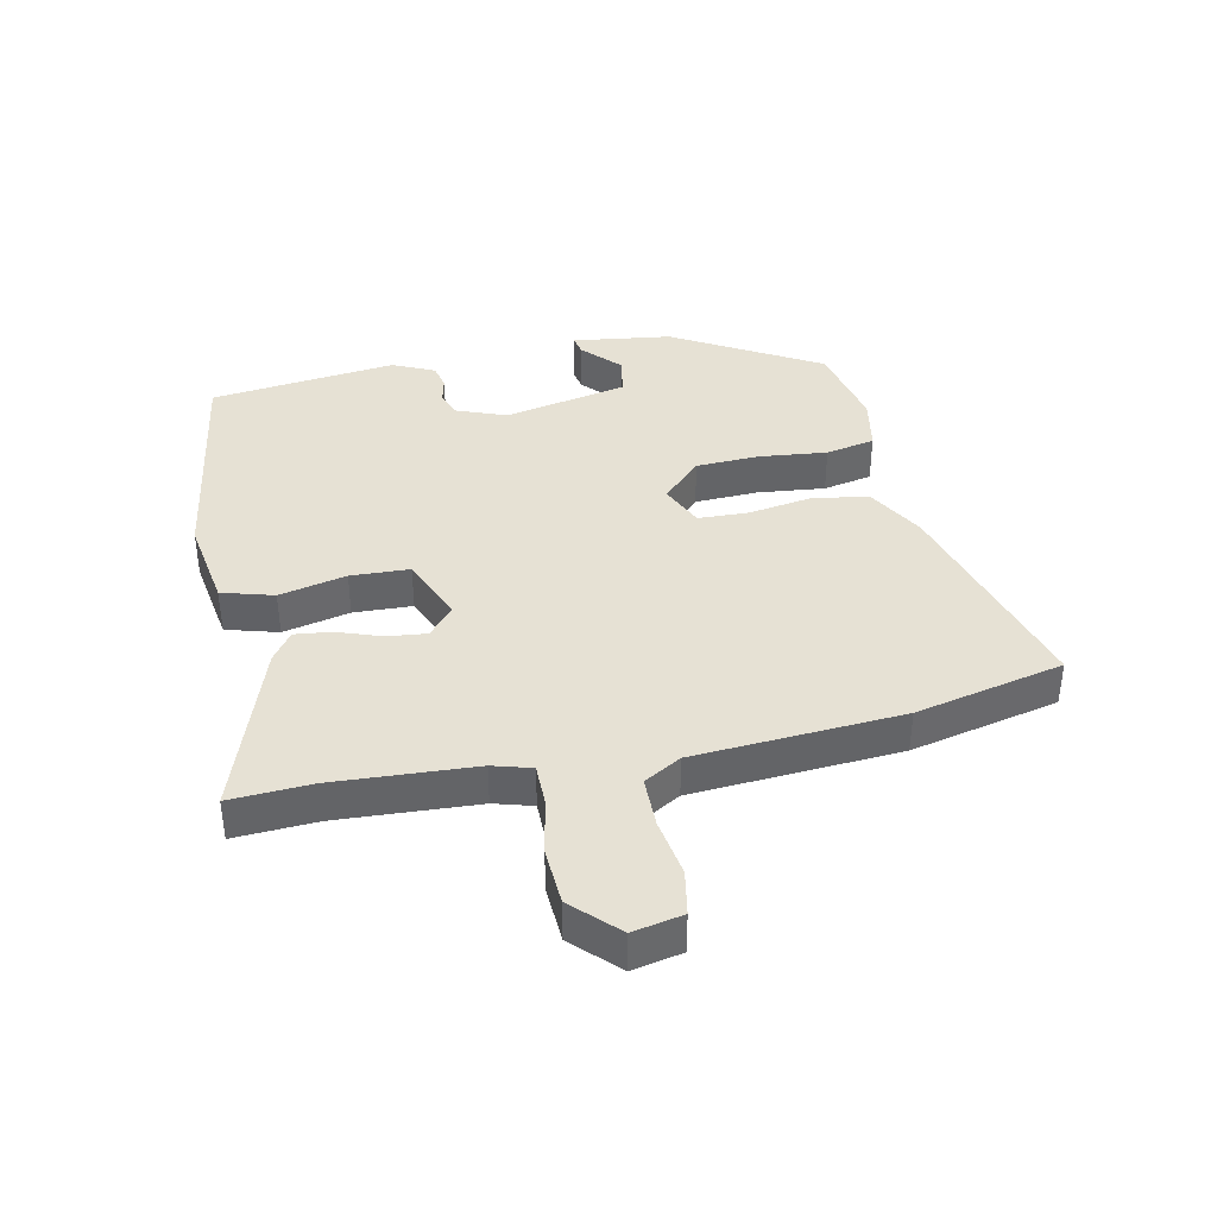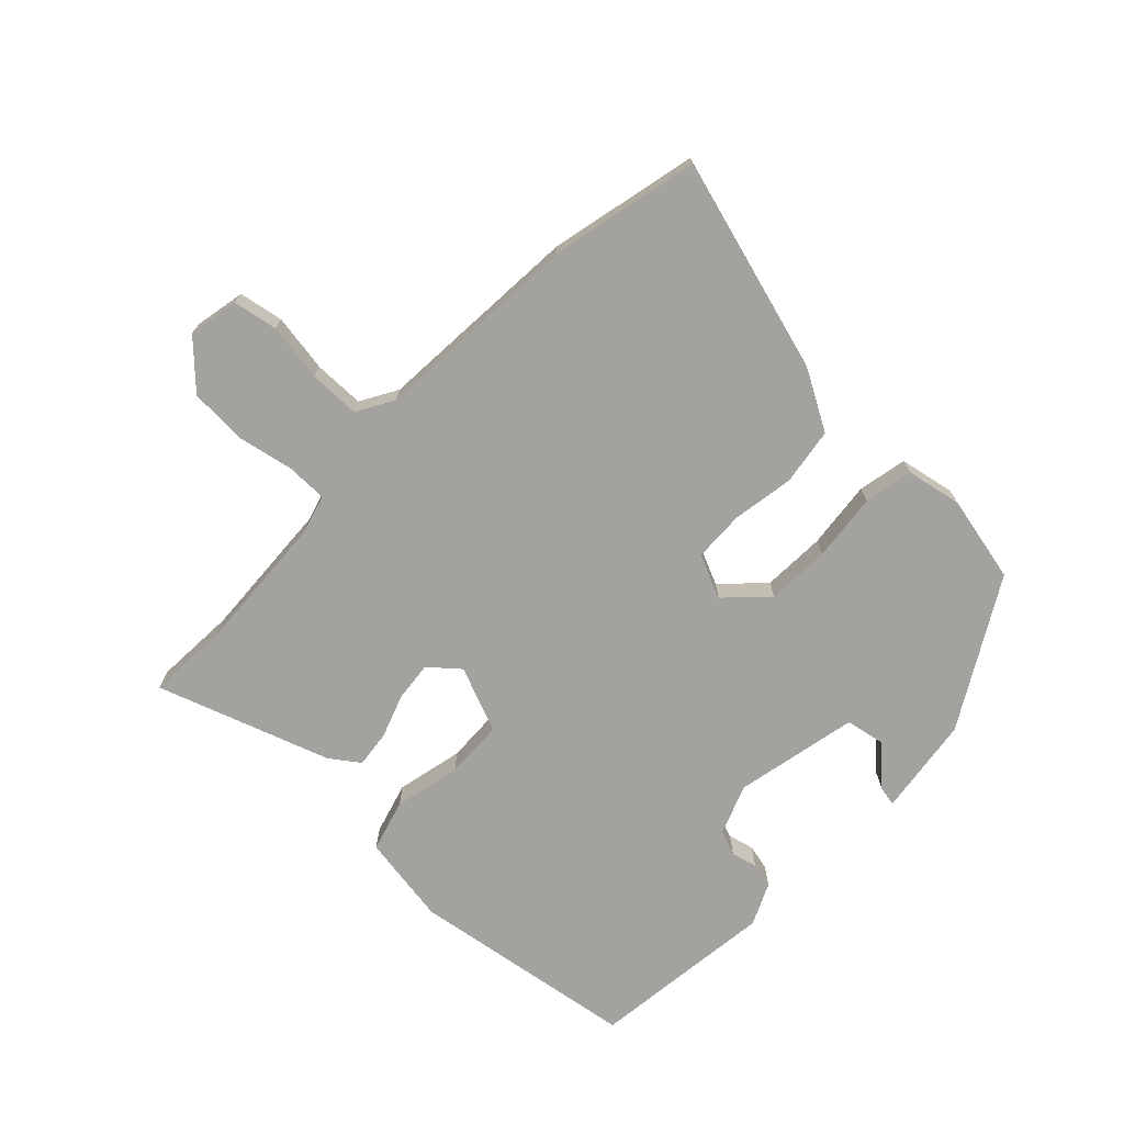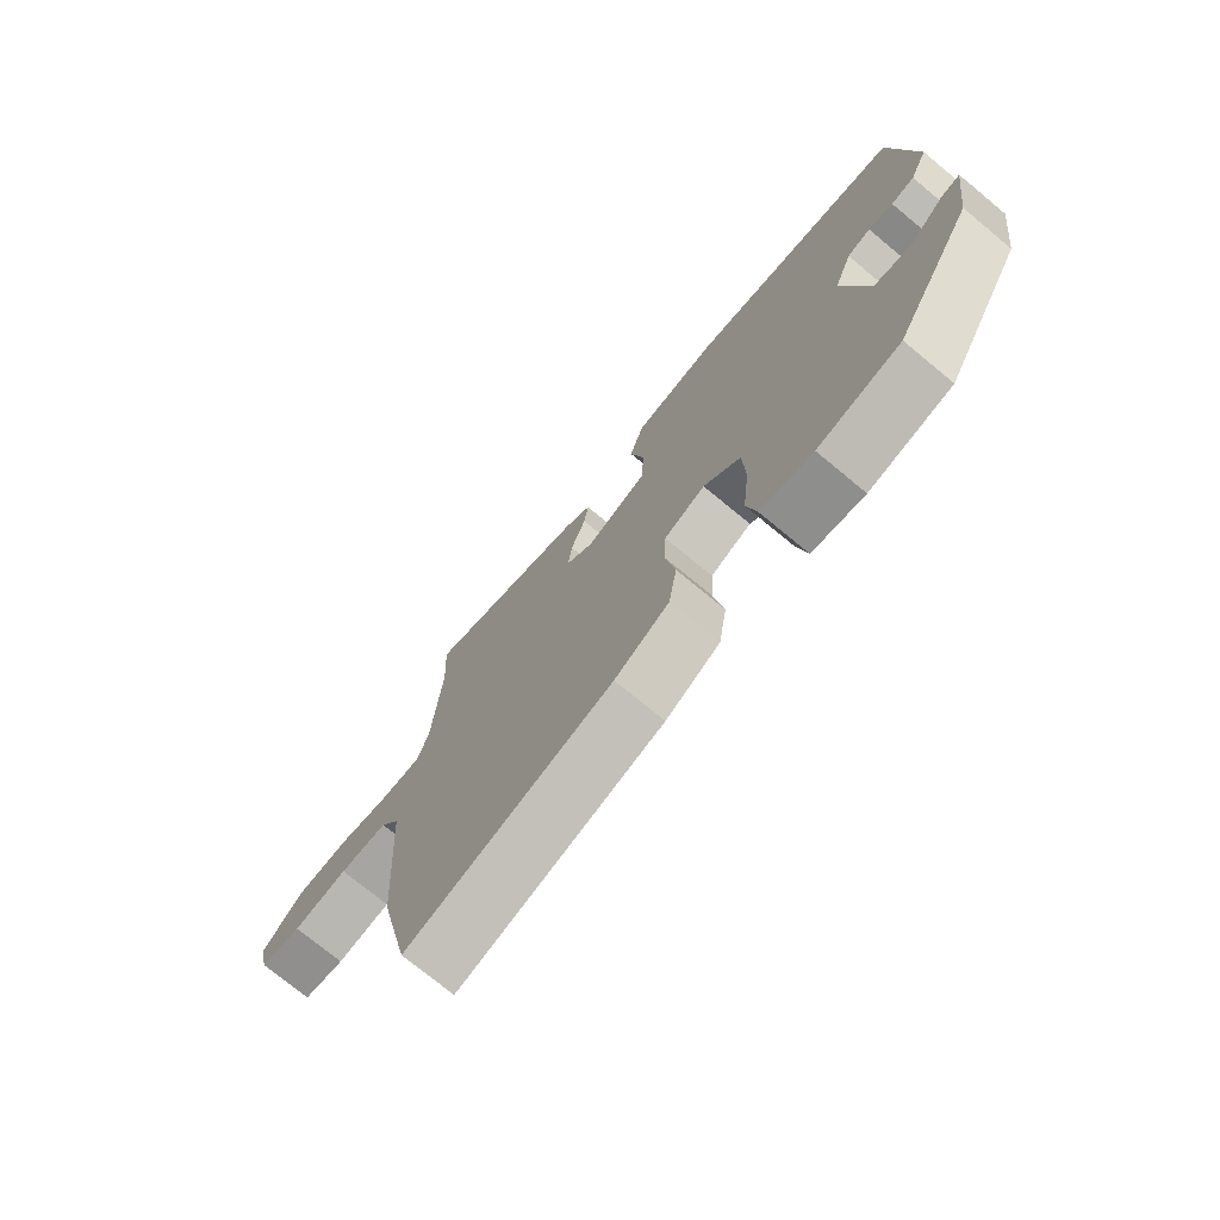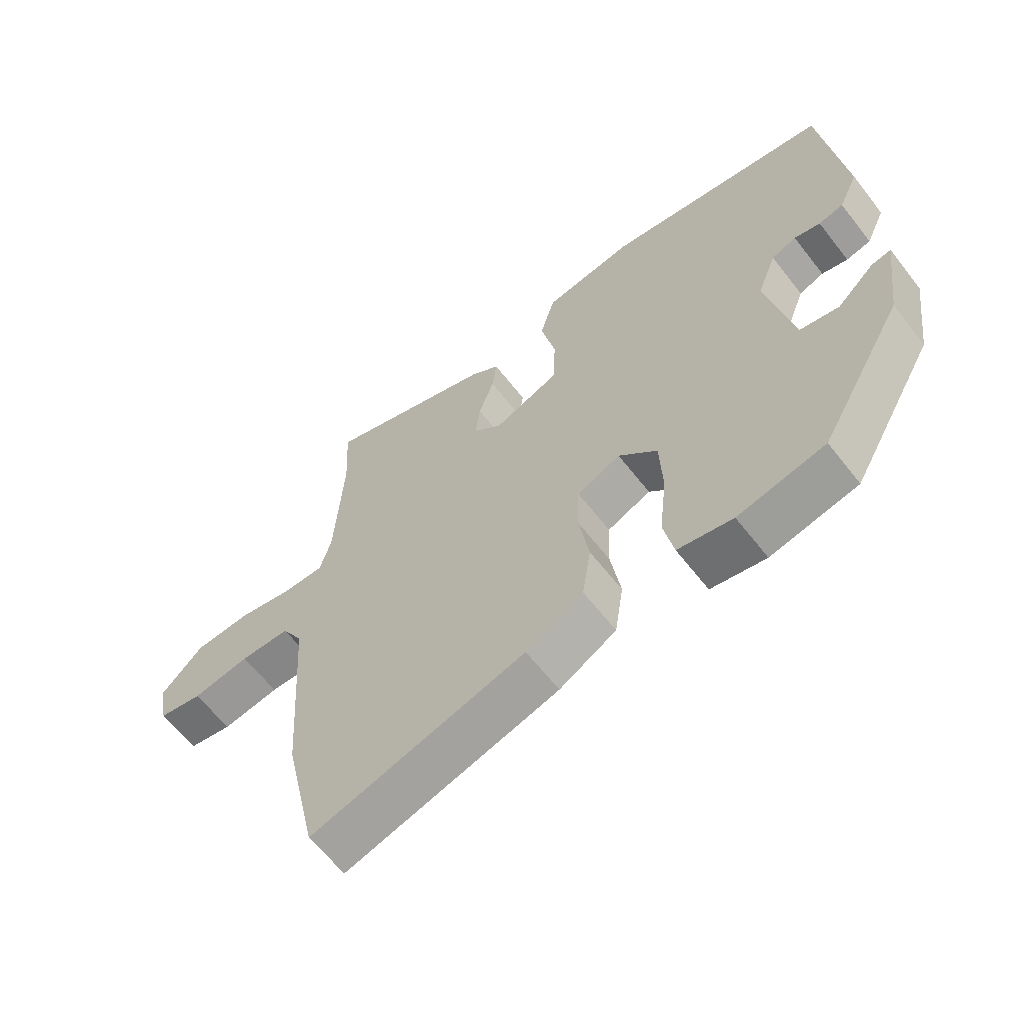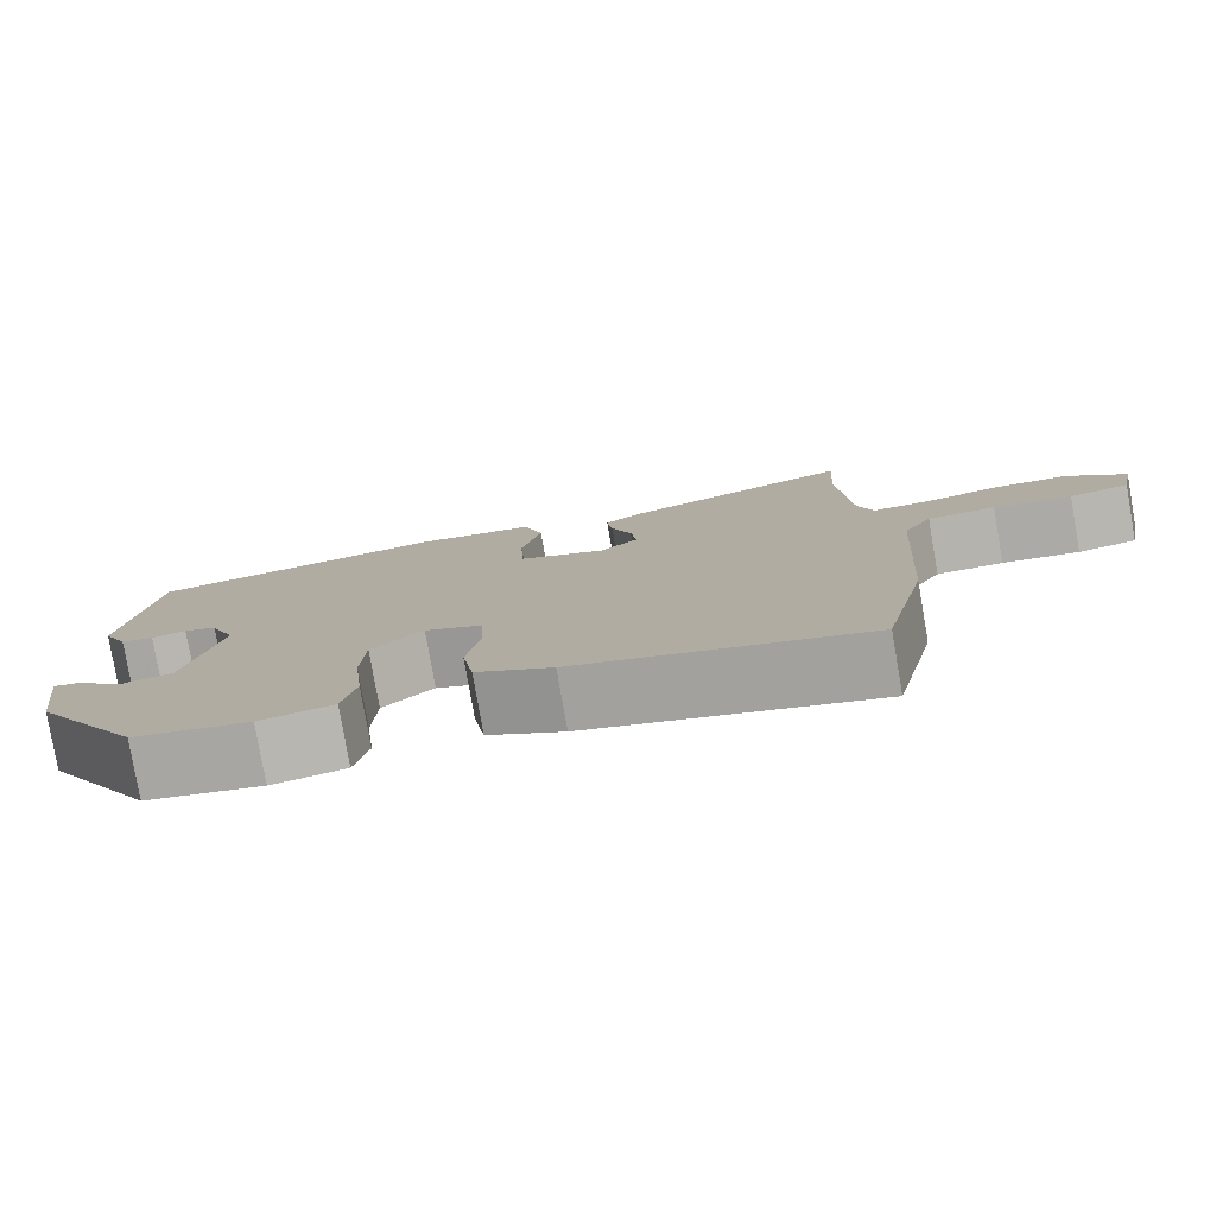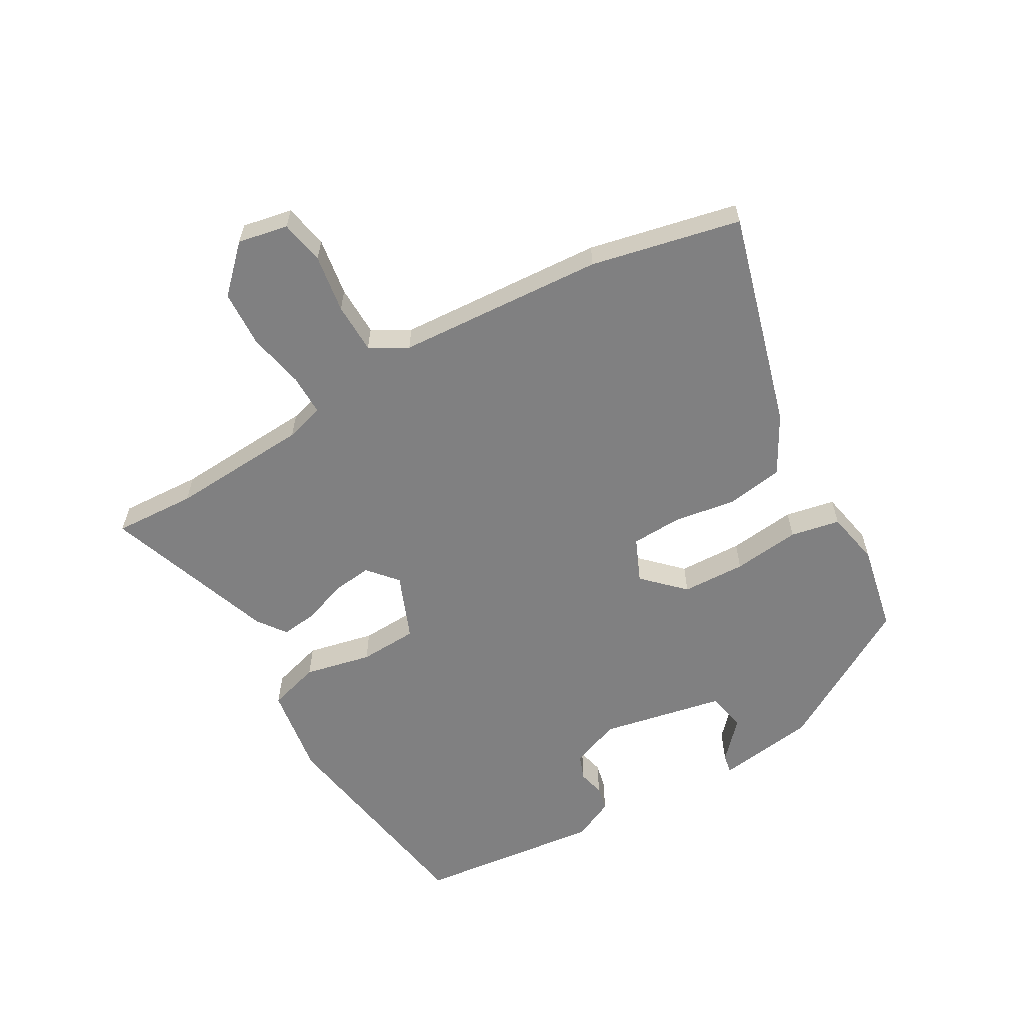
<metadata>
{"format":"obj","ext":"obj","renderer":"f3d","projection":"perspective","resolution":1024,"background":"white","views":[{"elev":39.2,"azim":78.0,"up":"+Y"},{"elev":-72.4,"azim":136.2,"up":"+Y"},{"elev":-74.5,"azim":-129.5,"up":"+Z"},{"elev":-62.5,"azim":-142.1,"up":"+Z"},{"elev":-79.7,"azim":9.9,"up":"+Z"},{"elev":-60.1,"azim":120.1,"up":"+Y"}]}
</metadata>
<code>
v -0.445 0.07 0.493
v -0.081 0.07 0.549
v 0.064 0.07 0.526
v 0.088 0.07 0.443
v 0.064 0.07 0.336
v 0.068 0.07 0.242
v 0.173 0.07 0.199
v 0.22 0.07 0.239
v 0.213 0.07 0.302
v 0.188 0.07 0.372
v 0.181 0.07 0.431
v 0.227 0.07 0.464
v 0.503 0.07 0.559
v 0.496 0.07 0.428
v 0.509 0.07 0.204
v 0.527 0.07 0.142
v 0.593 0.07 0.142
v 0.683 0.07 0.16
v 0.774 0.07 0.155
v 0.843 0.07 0.086
v 0.827 0.07 0.006
v 0.756 0.07 -0.007
v 0.663 0.07 0.008
v 0.582 0.07 0.007
v 0.548 0.07 -0.052
v 0.526 0.07 -0.384
v 0.473 0.07 -0.622
v 0.127 0.07 -0.523
v 0.035 0.07 -0.471
v 0.021 0.07 -0.38
v 0.037 0.07 -0.28
v 0.034 0.07 -0.199
v -0.036 0.07 -0.168
v -0.098 0.07 -0.23
v -0.102 0.07 -0.332
v -0.09 0.07 -0.44
v -0.106 0.07 -0.519
v -0.194 0.07 -0.536
v -0.334 0.07 -0.506
v -0.469 0.07 -0.273
v -0.491 0.07 -0.114
v -0.46 0.07 -0.12
v -0.4 0.07 -0.176
v -0.337 0.07 -0.164
v -0.296 0.07 0.034
v -0.327 0.07 0.114
v -0.367 0.07 0.129
v -0.409 0.07 0.119
v -0.449 0.07 0.128
v -0.48 0.07 0.195
v -0.445 0 0.493
v -0.081 0 0.549
v 0.064 0 0.526
v 0.088 0 0.443
v 0.064 0 0.336
v 0.068 0 0.242
v 0.173 0 0.199
v 0.22 0 0.239
v 0.213 0 0.302
v 0.188 0 0.372
v 0.181 0 0.431
v 0.227 0 0.464
v 0.503 0 0.559
v 0.496 0 0.428
v 0.509 0 0.204
v 0.527 0 0.142
v 0.593 0 0.142
v 0.683 0 0.16
v 0.774 0 0.155
v 0.843 0 0.086
v 0.827 0 0.006
v 0.756 0 -0.007
v 0.663 0 0.008
v 0.582 0 0.007
v 0.548 0 -0.052
v 0.526 0 -0.384
v 0.473 0 -0.622
v 0.127 0 -0.523
v 0.035 0 -0.471
v 0.021 0 -0.38
v 0.037 0 -0.28
v 0.034 0 -0.199
v -0.036 0 -0.168
v -0.098 0 -0.23
v -0.102 0 -0.332
v -0.09 0 -0.44
v -0.106 0 -0.519
v -0.194 0 -0.536
v -0.334 0 -0.506
v -0.469 0 -0.273
v -0.491 0 -0.114
v -0.46 0 -0.12
v -0.4 0 -0.176
v -0.337 0 -0.164
v -0.296 0 0.034
v -0.327 0 0.114
v -0.367 0 0.129
v -0.409 0 0.119
v -0.449 0 0.128
v -0.48 0 0.195
f 47 48 49 50
f 46 47 50 1
f 45 46 1 2
f 44 45 2 3
f 40 41 42 43
f 40 43 44
f 39 40 44
f 35 36 37 38
f 34 35 38 39
f 28 29 30 31
f 28 31 32
f 25 26 27 28
f 24 25 28 32
f 20 21 22 23
f 20 23 24
f 17 18 19 20
f 16 17 20 24
f 11 12 13 14
f 9 10 11 14
f 8 9 14 15
f 7 8 15 16
f 44 3 4 5
f 34 39 44 5
f 16 24 32 33
f 7 16 33
f 6 7 33 34
f 5 6 34
f 100 99 98 97
f 51 100 97 96
f 52 51 96 95
f 53 52 95 94
f 93 92 91 90
f 94 93 90
f 94 90 89
f 88 87 86 85
f 89 88 85 84
f 81 80 79 78
f 82 81 78
f 78 77 76 75
f 82 78 75 74
f 73 72 71 70
f 74 73 70
f 70 69 68 67
f 74 70 67 66
f 64 63 62 61
f 64 61 60 59
f 65 64 59 58
f 66 65 58 57
f 55 54 53 94
f 55 94 89 84
f 83 82 74 66
f 83 66 57
f 84 83 57 56
f 84 56 55
f 1 51 52 2
f 2 52 53 3
f 3 53 54 4
f 4 54 55 5
f 5 55 56 6
f 6 56 57 7
f 7 57 58 8
f 8 58 59 9
f 9 59 60 10
f 10 60 61 11
f 11 61 62 12
f 12 62 63 13
f 13 63 64 14
f 14 64 65 15
f 15 65 66 16
f 16 66 67 17
f 17 67 68 18
f 18 68 69 19
f 19 69 70 20
f 20 70 71 21
f 21 71 72 22
f 22 72 73 23
f 23 73 74 24
f 24 74 75 25
f 25 75 76 26
f 26 76 77 27
f 27 77 78 28
f 28 78 79 29
f 29 79 80 30
f 30 80 81 31
f 31 81 82 32
f 32 82 83 33
f 33 83 84 34
f 34 84 85 35
f 35 85 86 36
f 36 86 87 37
f 37 87 88 38
f 38 88 89 39
f 39 89 90 40
f 40 90 91 41
f 41 91 92 42
f 42 92 93 43
f 43 93 94 44
f 44 94 95 45
f 45 95 96 46
f 46 96 97 47
f 47 97 98 48
f 48 98 99 49
f 49 99 100 50
f 50 100 51 1

</code>
